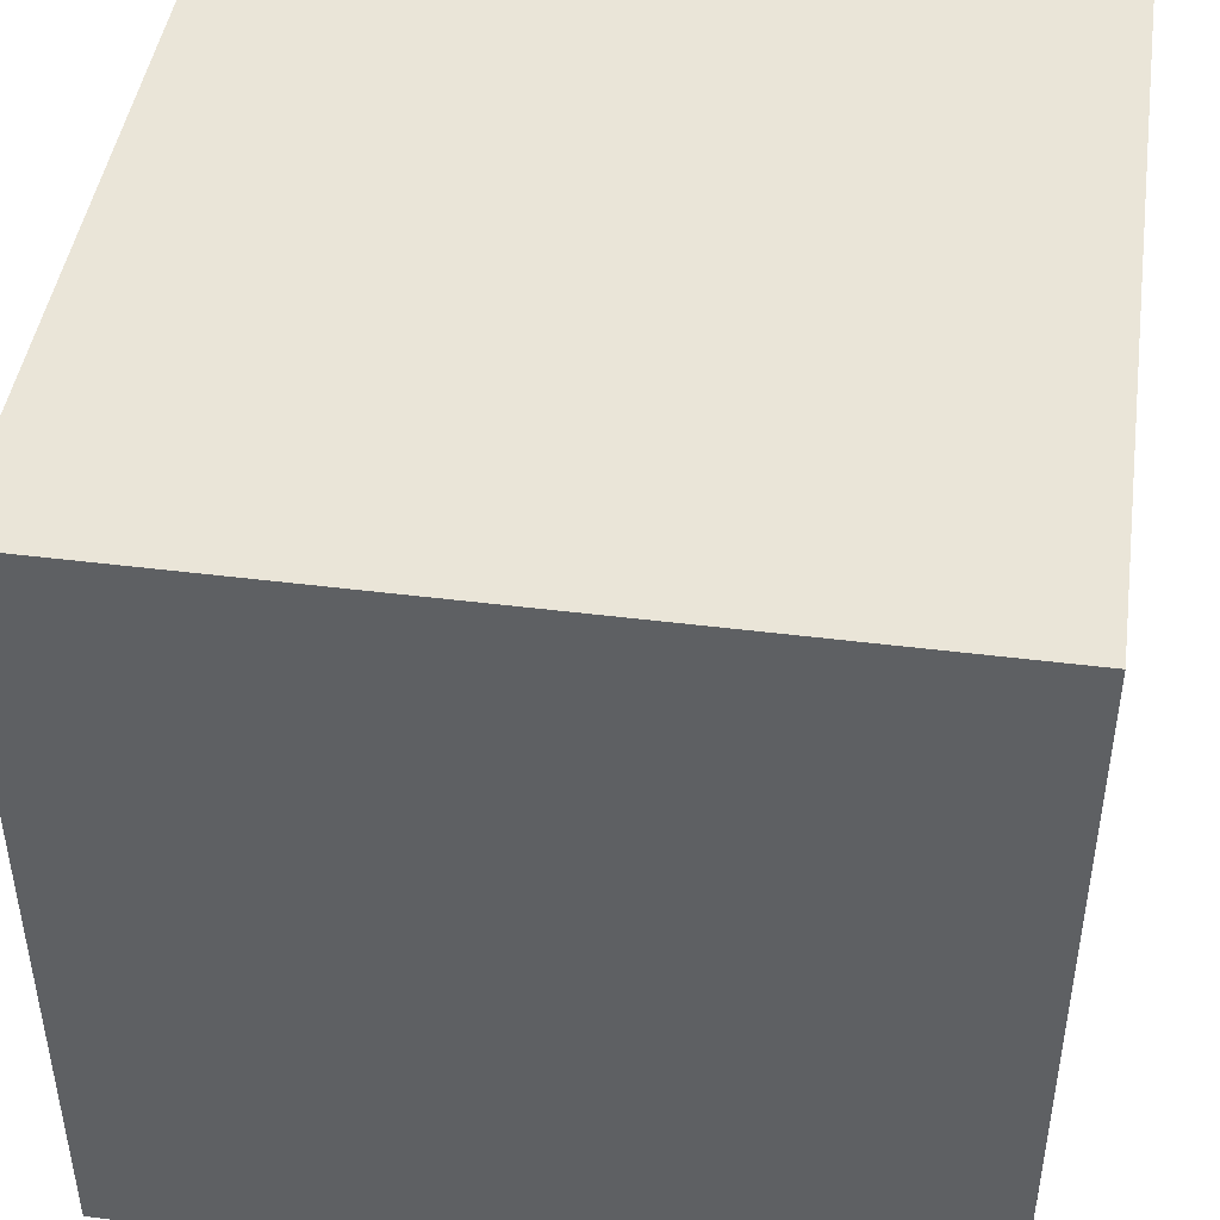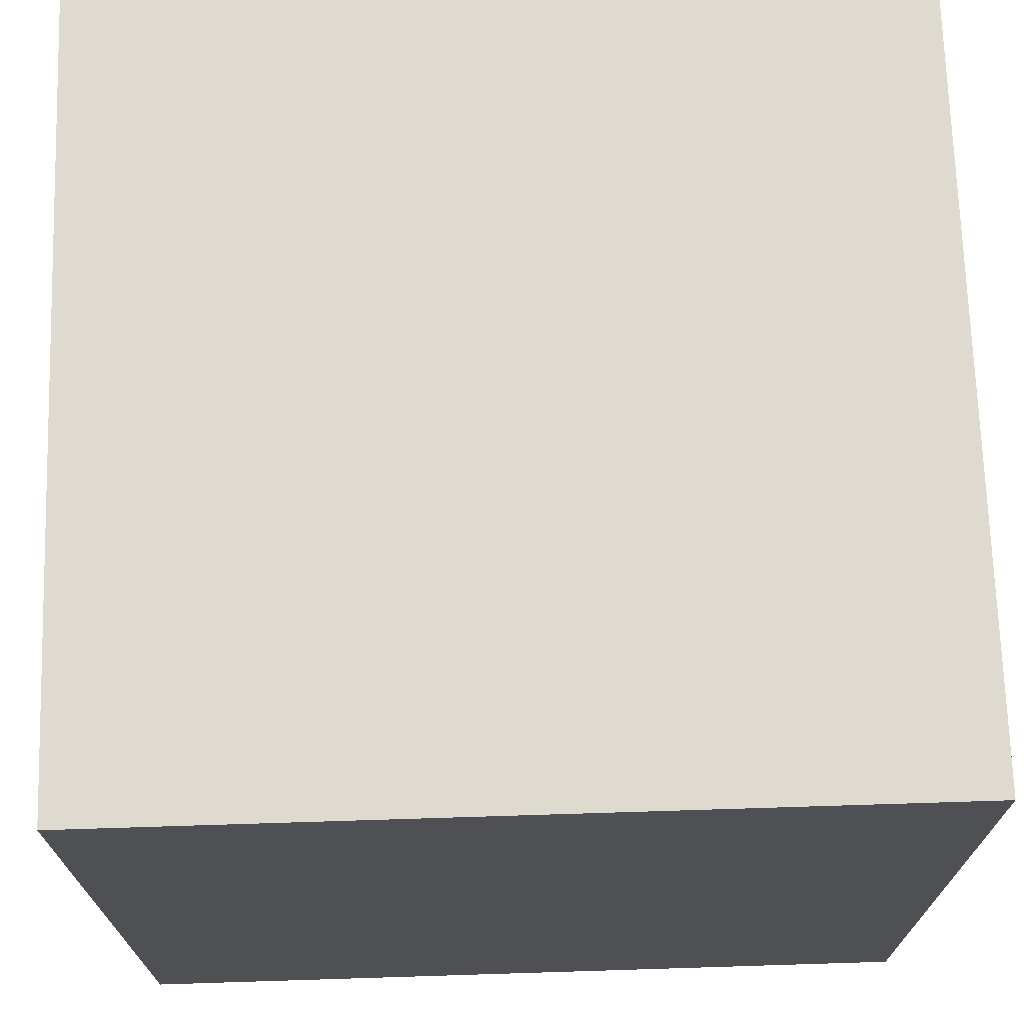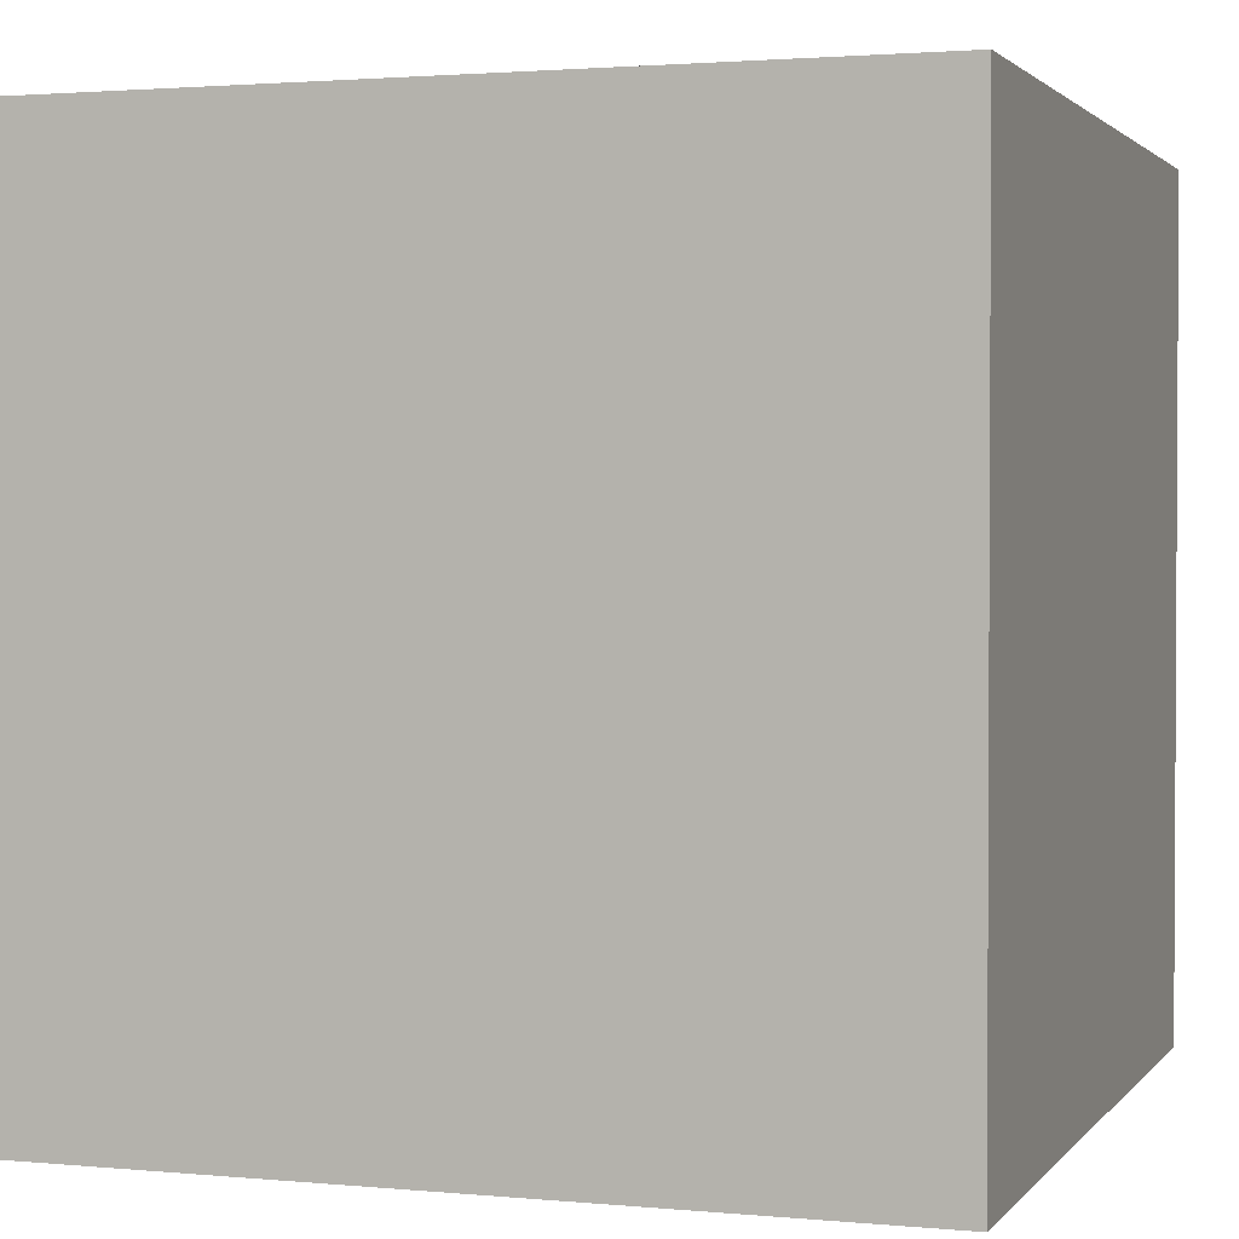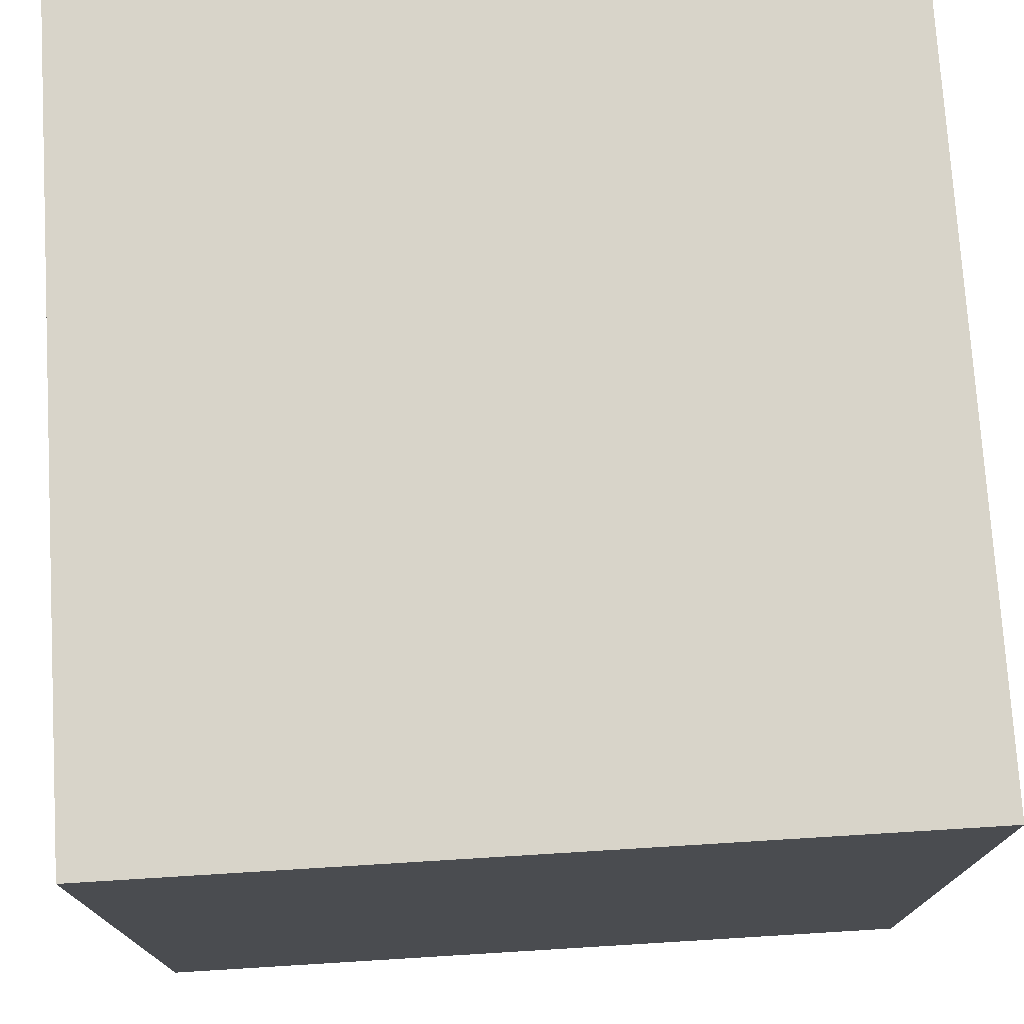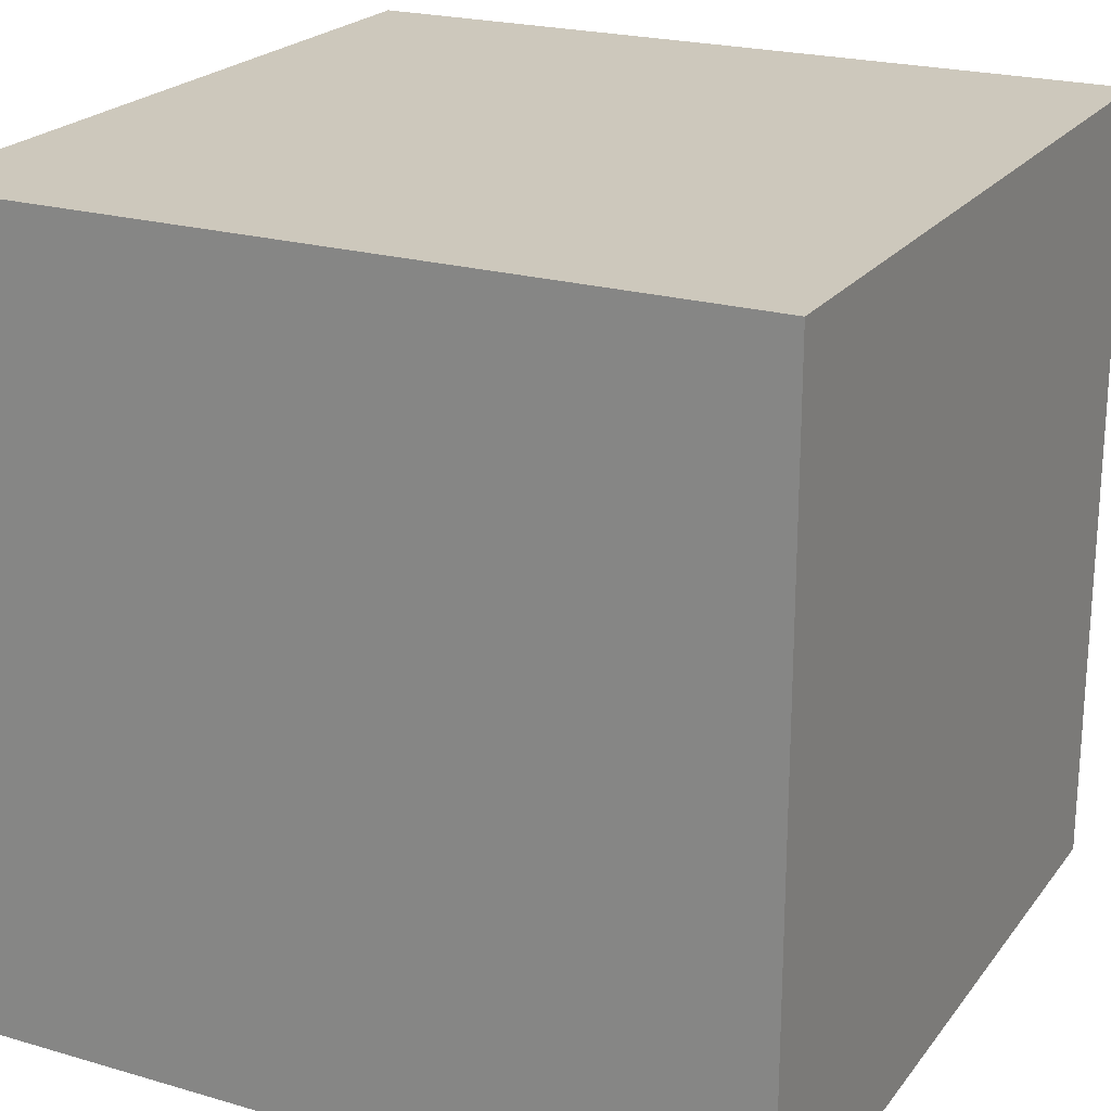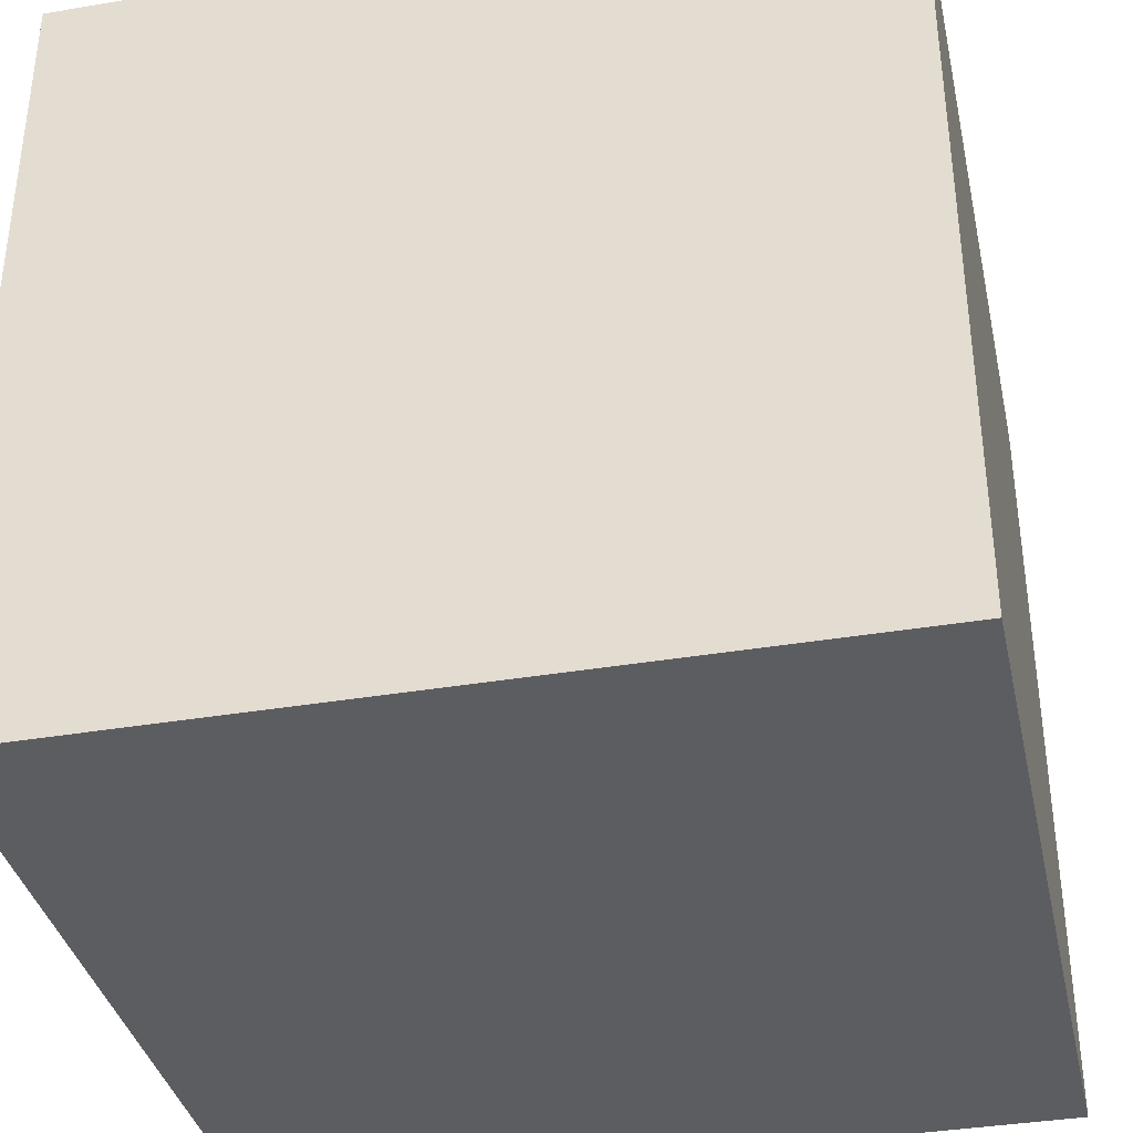
<metadata>
{"format":"obj","ext":"obj","renderer":"f3d","projection":"perspective","resolution":1024,"background":"white","views":[{"elev":45.1,"azim":8.3,"up":"+Z"},{"elev":71.0,"azim":-91.8,"up":"+Z"},{"elev":1.9,"azim":18.8,"up":"+Y"},{"elev":75.0,"azim":-93.5,"up":"+Y"},{"elev":22.1,"azim":-153.1,"up":"+Z"},{"elev":-36.7,"azim":102.4,"up":"+Y"}]}
</metadata>
<code>
o Cube
v 1 -1 -1
v 1 -1 1
v  -1 -1 1
v  -1  -1 -1
v   1   1   -1
v   1   1    1
v  -1  1  1
v -1 1 -1
f 2 3 4
f 8 7 6
f 5 6 2
f 6 7 3
f 3 7 8
f 1 4 8
f 1 2 4
f 5 8 6
f 1 5 2
f 2 6 3
f 4 3 8
f 5 1 8

</code>
